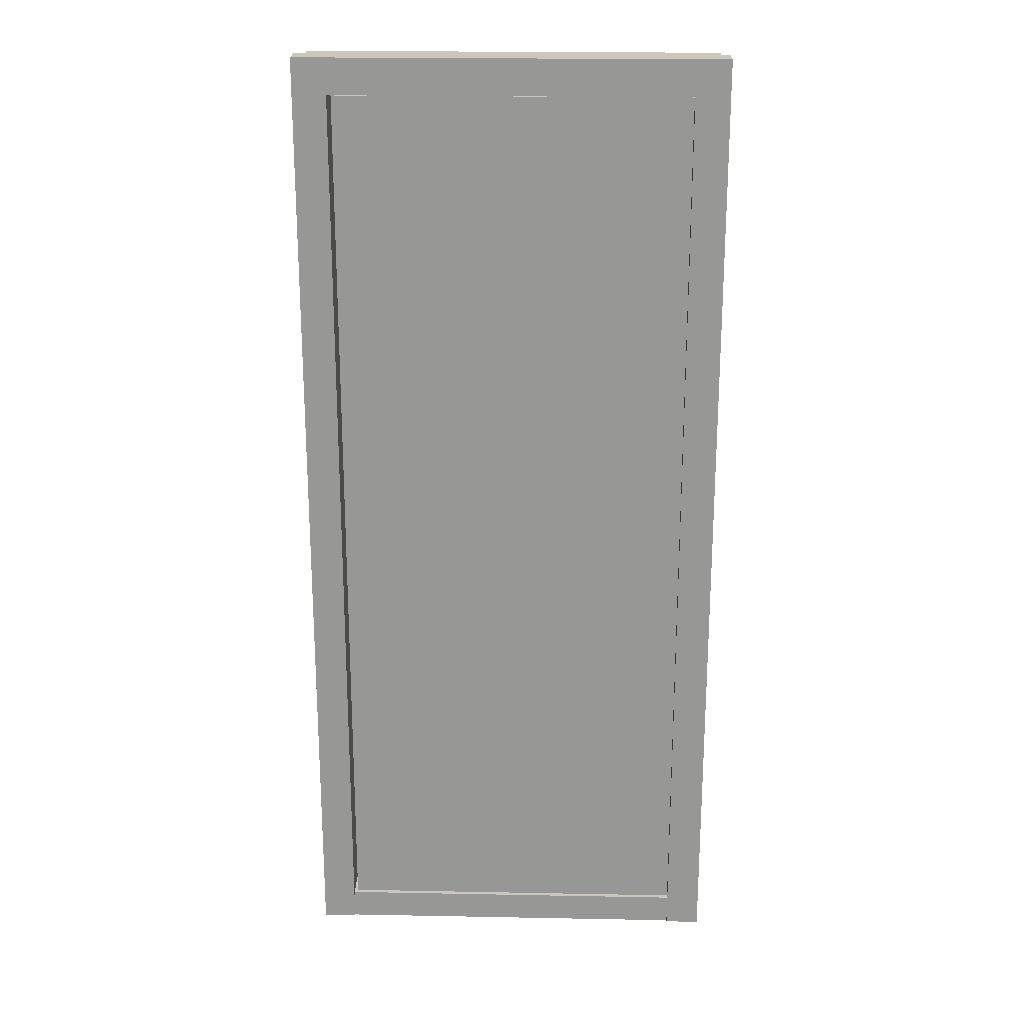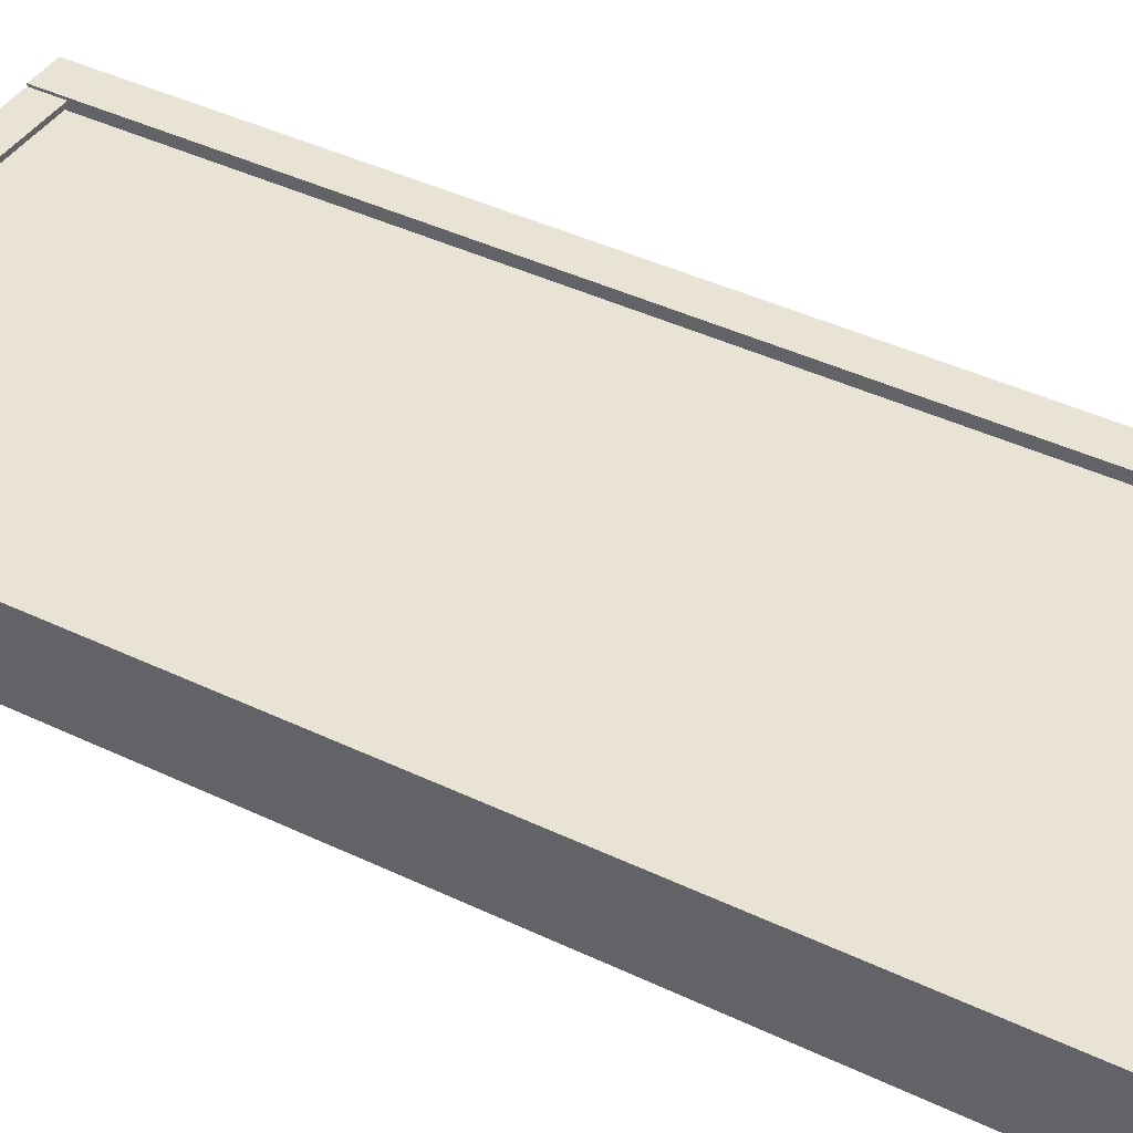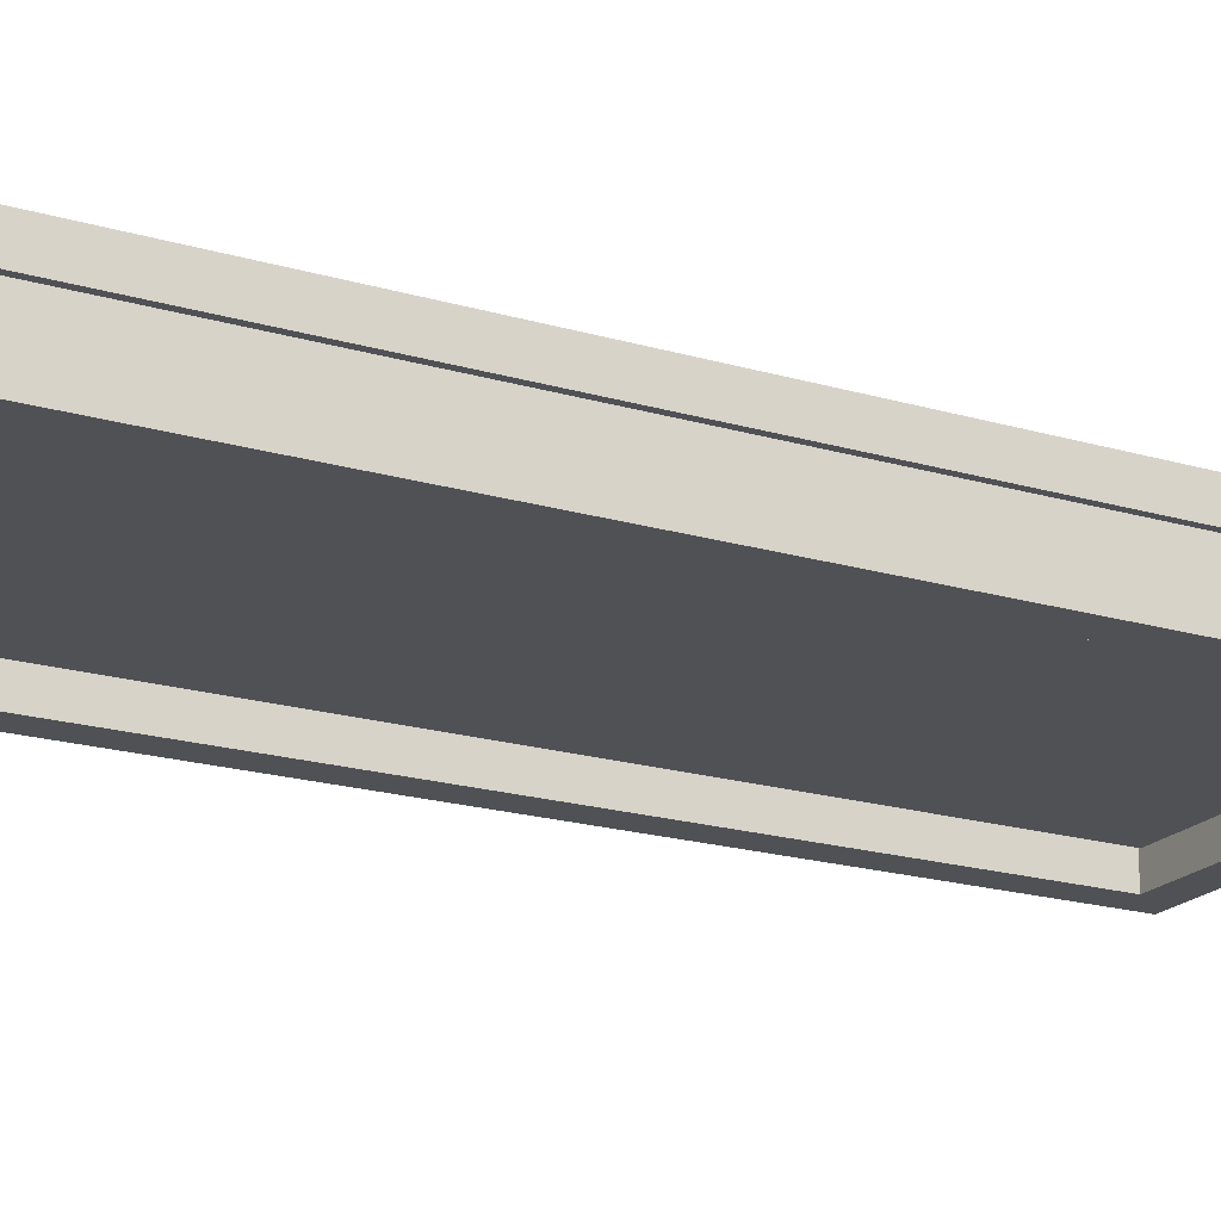
<metadata>
{"format":"obj","ext":"obj","renderer":"f3d","projection":"perspective","resolution":1024,"background":"white","views":[{"elev":21.7,"azim":1.9,"up":"+Y"},{"elev":41.1,"azim":120.3,"up":"+Z"},{"elev":-19.8,"azim":61.3,"up":"+Z"}]}
</metadata>
<code>
g default
v 38.15 122.8 31.77
v 38.15 124.5 32.75
v 38.15 123.5 31.05
v 38.15 122.5 32.75
v 38.15 124.5 30.78
v 38.15 125.5 31.05
v 38.15 122.8 33.73
v 38.15 126.2 31.77
v 38.15 123.5 34.45
v 38.15 126.5 32.75
v 38.15 124.5 34.71
v 38.15 125.5 34.45
v 38.15 126.2 33.73
v 38.76 123.5 31.05
v 38.76 122.8 31.77
v 38.76 122.5 32.75
v 38.76 124.5 30.78
v 38.76 125.5 31.05
v 38.76 122.8 33.73
v 38.76 126.2 31.77
v 38.76 123.5 34.45
v 38.76 126.5 32.75
v 38.76 124.5 34.71
v 38.76 125.5 34.45
v 38.76 126.2 33.73
v -37.52 161.3 31.77
v -37.52 163 32.75
v -37.52 162.1 31.05
v -37.52 161.1 32.75
v -37.52 163 30.78
v -37.52 164 31.05
v -37.52 161.3 33.73
v -37.52 164.7 31.77
v -37.52 162.1 34.45
v -37.52 165 32.75
v -37.52 163 34.71
v -37.52 164 34.45
v -37.52 164.7 33.73
v -38.14 162.1 31.05
v -38.14 161.3 31.77
v -38.14 161.1 32.75
v -38.14 163 30.78
v -38.14 164 31.05
v -38.14 161.3 33.73
v -38.14 164.7 31.77
v -38.14 162.1 34.45
v -38.14 165 32.75
v -38.14 163 34.71
v -38.14 164 34.45
v -38.14 164.7 33.73
v -37.52 44.27 31.77
v -37.52 45.97 32.75
v -37.52 44.99 31.05
v -37.52 44.01 32.75
v -37.52 45.97 30.78
v -37.52 46.95 31.05
v -37.52 44.27 33.73
v -37.52 47.67 31.77
v -37.52 44.99 34.45
v -37.52 47.93 32.75
v -37.52 45.97 34.71
v -37.52 46.95 34.45
v -37.52 47.67 33.73
v -38.14 44.99 31.05
v -38.14 44.27 31.77
v -38.14 44.01 32.75
v -38.14 45.97 30.78
v -38.14 46.95 31.05
v -38.14 44.27 33.73
v -38.14 47.67 31.77
v -38.14 44.99 34.45
v -38.14 47.93 32.75
v -38.14 45.97 34.71
v -38.14 46.95 34.45
v -38.14 47.67 33.73
v -37.52 122.8 31.77
v -37.52 124.5 32.75
v -37.52 123.5 31.05
v -37.52 122.5 32.75
v -37.52 124.5 30.78
v -37.52 125.5 31.05
v -37.52 122.8 33.73
v -37.52 126.2 31.77
v -37.52 123.5 34.45
v -37.52 126.5 32.75
v -37.52 124.5 34.71
v -37.52 125.5 34.45
v -37.52 126.2 33.73
v -38.14 123.5 31.05
v -38.14 122.8 31.77
v -38.14 122.5 32.75
v -38.14 124.5 30.78
v -38.14 125.5 31.05
v -38.14 122.8 33.73
v -38.14 126.2 31.77
v -38.14 123.5 34.45
v -38.14 126.5 32.75
v -38.14 124.5 34.71
v -38.14 125.5 34.45
v -38.14 126.2 33.73
v 38.15 44.27 31.77
v 38.15 45.97 32.75
v 38.15 44.99 31.05
v 38.15 44.01 32.75
v 38.15 45.97 30.78
v 38.15 46.95 31.05
v 38.15 44.27 33.73
v 38.15 47.67 31.77
v 38.15 44.99 34.45
v 38.15 47.93 32.75
v 38.15 45.97 34.71
v 38.15 46.95 34.45
v 38.15 47.67 33.73
v 38.76 44.99 31.05
v 38.76 44.27 31.77
v 38.76 44.01 32.75
v 38.76 45.97 30.78
v 38.76 46.95 31.05
v 38.76 44.27 33.73
v 38.76 47.67 31.77
v 38.76 44.99 34.45
v 38.76 47.93 32.75
v 38.76 45.97 34.71
v 38.76 46.95 34.45
v 38.76 47.67 33.73
v 38.15 161.3 31.77
v 38.15 163 32.75
v 38.15 162.1 31.05
v 38.15 161.1 32.75
v 38.15 163 30.78
v 38.15 164 31.05
v 38.15 161.3 33.73
v 38.15 164.7 31.77
v 38.15 162.1 34.45
v 38.15 165 32.75
v 38.15 163 34.71
v 38.15 164 34.45
v 38.15 164.7 33.73
v 38.76 162.1 31.05
v 38.76 161.3 31.77
v 38.76 161.1 32.75
v 38.76 163 30.78
v 38.76 164 31.05
v 38.76 161.3 33.73
v 38.76 164.7 31.77
v 38.76 162.1 34.45
v 38.76 165 32.75
v 38.76 163 34.71
v 38.76 164 34.45
v 38.76 164.7 33.73
g polySurface13
f 1 2 3
f 4 2 1
f 3 2 5
f 5 2 6
f 7 2 4
f 6 2 8
f 9 2 7
f 8 2 10
f 11 2 9
f 12 2 11
f 10 2 13
f 13 2 12
f 1 3 14 15
f 4 1 15 16
f 3 5 17 14
f 5 6 18 17
f 7 4 16 19
f 6 8 20 18
f 9 7 19 21
f 8 10 22 20
f 11 9 21 23
f 12 11 23 24
f 10 13 25 22
f 13 12 24 25
f 26 28 27
f 29 26 27
f 28 30 27
f 30 31 27
f 32 29 27
f 31 33 27
f 34 32 27
f 33 35 27
f 36 34 27
f 37 36 27
f 35 38 27
f 38 37 27
f 26 40 39 28
f 29 41 40 26
f 28 39 42 30
f 30 42 43 31
f 32 44 41 29
f 31 43 45 33
f 34 46 44 32
f 33 45 47 35
f 36 48 46 34
f 37 49 48 36
f 35 47 50 38
f 38 50 49 37
f 51 53 52
f 54 51 52
f 53 55 52
f 55 56 52
f 57 54 52
f 56 58 52
f 59 57 52
f 58 60 52
f 61 59 52
f 62 61 52
f 60 63 52
f 63 62 52
f 51 65 64 53
f 54 66 65 51
f 53 64 67 55
f 55 67 68 56
f 57 69 66 54
f 56 68 70 58
f 59 71 69 57
f 58 70 72 60
f 61 73 71 59
f 62 74 73 61
f 60 72 75 63
f 63 75 74 62
f 76 78 77
f 79 76 77
f 78 80 77
f 80 81 77
f 82 79 77
f 81 83 77
f 84 82 77
f 83 85 77
f 86 84 77
f 87 86 77
f 85 88 77
f 88 87 77
f 76 90 89 78
f 79 91 90 76
f 78 89 92 80
f 80 92 93 81
f 82 94 91 79
f 81 93 95 83
f 84 96 94 82
f 83 95 97 85
f 86 98 96 84
f 87 99 98 86
f 85 97 100 88
f 88 100 99 87
f 101 102 103
f 104 102 101
f 103 102 105
f 105 102 106
f 107 102 104
f 106 102 108
f 109 102 107
f 108 102 110
f 111 102 109
f 112 102 111
f 110 102 113
f 113 102 112
f 101 103 114 115
f 104 101 115 116
f 103 105 117 114
f 105 106 118 117
f 107 104 116 119
f 106 108 120 118
f 109 107 119 121
f 108 110 122 120
f 111 109 121 123
f 112 111 123 124
f 110 113 125 122
f 113 112 124 125
f 126 127 128
f 129 127 126
f 128 127 130
f 130 127 131
f 132 127 129
f 131 127 133
f 134 127 132
f 133 127 135
f 136 127 134
f 137 127 136
f 135 127 138
f 138 127 137
f 126 128 139 140
f 129 126 140 141
f 128 130 142 139
f 130 131 143 142
f 132 129 141 144
f 131 133 145 143
f 134 132 144 146
f 133 135 147 145
f 136 134 146 148
f 137 136 148 149
f 135 138 150 147
f 138 137 149 150
g default
v 37.61 5.29 26.87
v 38.17 5.297 38.34
v 38.17 5.29 26.87
v 38.17 -1.125 38.34
v 37.61 -1.125 26.87
v 38.17 -1.125 26.87
v -37.55 -1.125 26.87
v -37.55 -1.125 38.34
v -37.55 5.297 38.34
v -37.55 5.29 26.87
v -36.91 -1.125 26.87
v -36.91 -1.125 21.05
v 37.61 -1.125 21.05
v -36.91 7.191 21.05
v 37.61 7.191 21.05
v 37.61 7.191 26.87
v -36.91 7.191 26.87
v -36.91 5.29 26.87
g menkuang_1_low
f 151 152 153
f 154 155 156
f 157 158 159 160
f 154 156 153 152
f 155 154 158 161
f 161 162 163 155
f 162 164 165 163
f 166 165 164 167
f 167 168 151 166
f 168 159 152 151
f 159 158 154 152
f 161 158 157
f 159 168 160
f 156 155 151 153
f 161 157 160 168
f 164 162 161 168
f 163 165 151 155
f 165 166 151
f 167 164 168
g default
v -36.97 -1.095 21.05
v -43.53 -1.095 21.05
v -43.53 45.97 21.05
v -36.97 45.97 21.05
v -43.53 -1.095 32.68
v -43.53 45.97 32.68
v -37.52 45.97 38.82
v -44.65 -1.095 38.82
v -37.52 -1.095 38.82
v -36.97 -1.095 26.67
v -36.97 45.97 26.67
v -44.65 -1.095 32.68
v -44.65 45.97 32.68
v -37.52 -1.095 26.67
v -37.52 45.97 26.67
v -44.65 45.97 38.82
v -39.71 44.27 31.77
v -39.71 44.99 31.05
v -39.71 45.97 32.75
v -39.71 45.97 30.78
v -39.71 44.01 32.75
v -39.71 46.95 31.05
v -39.71 44.27 33.73
v -39.71 47.67 31.77
v -39.71 44.99 34.45
v -39.71 45.97 34.71
v -39.71 47.93 32.75
v -39.71 47.67 33.73
v -39.71 46.95 34.45
v 38.15 -1.095 26.67
v 37.6 -1.095 26.67
v 37.6 -1.095 21.05
v -36.97 124.5 26.67
v 44.16 -1.095 21.05
v -37.52 44.27 31.77
v -37.52 44.99 31.05
v -37.52 45.97 30.78
v 44.16 -1.095 32.68
v -37.52 44.27 33.73
v -37.52 44.01 32.75
v 38.15 -1.095 32.24
v -37.52 124.5 38.82
v -37.52 46.95 31.05
v -37.52 47.67 31.77
v -37.52 44.99 34.45
v 38.15 -1.095 38.82
v -37.52 45.97 34.71
v -37.52 47.93 32.75
v -37.52 47.67 33.73
v -37.52 46.95 34.45
v -37.52 124.5 26.67
v -44.65 124.5 38.82
v -37.52 44.01 32.73
v 38.15 45.97 26.67
v 38.15 44.99 31.05
v 38.15 45.97 30.78
v -39.71 122.8 31.77
v -39.71 123.5 31.05
v -39.71 124.5 32.75
v -39.71 124.5 30.78
v -39.71 122.5 32.75
v -39.71 125.5 31.05
v -39.71 122.8 33.73
v 40.33 44.27 31.77
v 40.33 45.97 32.75
v 40.33 44.99 31.05
v -43.53 124.5 21.05
v -36.97 124.5 21.05
v 40.33 45.97 30.78
v 40.33 44.01 32.75
v -39.71 126.2 31.77
v -39.71 123.5 34.45
v 40.33 46.95 31.05
v 40.33 44.27 33.73
v -39.71 124.5 34.71
v -39.71 126.5 32.75
v 40.33 47.67 31.77
v 40.33 44.99 34.45
v 38.15 45.97 34.71
v 38.15 46.95 34.45
v -39.71 125.5 34.45
v -39.71 126.2 33.73
v -37.52 123.5 34.45
v 40.33 47.93 32.75
v 40.33 45.97 34.71
v 40.33 46.95 34.45
v 38.15 45.97 38.82
v -37.52 124.5 34.71
v 40.33 47.67 33.73
v -43.53 124.5 32.68
v -37.52 163 26.67
v -44.65 124.5 32.68
v 37.6 124.5 21.05
v 44.16 45.97 21.05
v 37.6 45.97 21.05
v -44.65 163 38.82
v 45.43 -1.095 32.68
v 45.43 -1.095 38.82
v -36.97 163 26.67
v -37.52 163 38.82
v 37.6 45.97 26.67
v 44.16 124.5 32.68
v 45.43 45.97 32.68
v 44.16 45.97 32.68
v -39.71 161.3 31.77
v -39.71 162.1 31.05
v -39.71 163 32.75
v -39.71 163 30.78
v -39.71 161.1 32.75
v -37.52 163 30.78
v -37.52 162.1 31.05
v -39.71 164 31.05
v -39.71 161.3 33.73
v -39.71 164.7 31.77
v -39.71 162.1 34.45
v -39.71 163 34.71
v -39.71 165 32.75
v -39.71 164.7 33.73
v -39.71 164 34.45
v 38.15 44.01 32.73
v 38.15 44.27 31.77
v 44.16 124.5 21.05
v -37.52 163 34.71
v -37.52 164 34.45
v -37.52 196.8 38.82
v 45.43 124.5 32.68
v 45.43 45.97 38.82
v -44.65 204.4 38.82
v -37.52 -1.095 32.24
v 38.15 124.5 26.67
v 38.15 123.5 31.05
v 38.15 124.5 30.78
v 38.15 44.27 33.73
v 38.15 44.99 34.45
v 40.33 122.8 31.77
v 40.33 124.5 32.75
v 40.33 123.5 31.05
v 40.33 124.5 30.78
v 40.33 122.5 32.75
v 40.33 125.5 31.05
v 40.33 122.8 33.73
v 40.33 126.2 31.77
v 40.33 123.5 34.45
v 38.15 124.5 34.71
v 38.15 125.5 34.45
v 37.6 163 21.05
v 40.33 124.5 34.71
v 40.33 126.5 32.75
v 40.33 125.5 34.45
v 40.33 126.2 33.73
v 38.15 46.95 31.05
v -37.52 122.8 31.77
v -37.52 123.5 31.05
v -37.52 124.5 30.78
v 38.15 44.01 32.75
v -37.52 122.8 33.73
v -37.52 122.5 32.75
v 38.15 47.67 31.77
v -37.52 125.5 31.05
v -37.52 126.2 31.77
v 38.15 47.93 32.75
v 44.16 163 21.05
v 38.15 47.67 33.73
v -37.52 125.5 34.45
v -37.52 126.5 32.75
v -37.52 126.2 33.73
v -43.53 163 21.05
v -36.97 163 21.05
v -43.53 163 32.68
v 40.33 161.3 31.77
v 40.33 163 32.75
v 40.33 162.1 31.05
v 40.33 161.1 32.75
v 40.33 163 30.78
v 40.33 164 31.05
v 40.33 161.3 33.73
v -44.65 163 32.68
v 40.33 164.7 31.77
v 40.33 162.1 34.45
v 40.33 165 32.75
v 40.33 163 34.71
v 40.33 164 34.45
v 40.33 164.7 33.73
v -37.52 161.3 31.77
v -37.52 161.1 32.75
v -37.52 162.1 34.45
v -37.52 161.3 33.73
v 44.16 163 32.68
v 44.16 203.2 32.68
v 45.43 163 32.68
v 37.6 124.5 26.67
v 45.43 204.4 32.68
v 38.15 122.8 31.77
v -37.52 164 31.05
v 38.15 122.5 32.75
v 38.15 122.8 33.73
v -37.52 164.7 31.77
v 38.15 123.5 34.45
v -37.52 165 32.75
v -37.52 164.7 33.73
v 38.15 124.5 38.82
v -43.53 203.2 21.05
v -36.97 196.2 21.05
v -37.52 196.8 26.67
v 45.43 124.5 38.82
v -43.53 203.2 32.68
v -36.97 196.2 26.67
v -44.65 204.4 32.68
v -37.52 196.8 32.75
v 38.15 125.5 31.05
v 38.15 126.2 31.77
v 38.15 126.5 32.75
v 38.15 126.2 33.73
v 0.3112 203.2 21.05
v 0.3112 196.2 21.05
v 0.3112 196.2 26.67
v 0.3112 196.8 26.67
v 37.6 163 26.67
v 0.3112 196.8 32.75
v 38.15 162.1 34.45
v 38.15 163 26.67
v 0.3112 203.2 32.68
v 38.15 162.1 31.05
v 38.15 161.3 31.77
v 0.3112 196.8 38.82
v 38.15 161.1 32.75
v 0.3917 204.4 32.68
v 38.15 161.3 33.73
v 0.3917 204.4 38.82
v 38.15 163 30.78
v 45.43 163 38.82
v 38.15 163 38.82
v 38.15 163 34.71
v 38.15 164 31.05
v 38.15 164.7 31.77
v 38.15 165 32.75
v 38.15 164 34.45
v 38.15 164.7 33.73
v 37.6 196.2 21.05
v 37.6 196.2 26.67
v 38.15 196.8 26.67
v 44.16 203.2 21.05
v 38.15 196.8 32.75
v 38.15 196.8 38.82
v 45.43 204.4 38.82
g menkaung_2_low
f 169 170 171 172
f 170 173 174 171
f 176 177 175 184
f 178 169 172 179
f 173 180 181 174
f 182 178 179 183
f 180 176 184 181
f 185 186 187
f 186 188 187
f 189 185 187
f 188 190 187
f 191 189 187
f 190 192 187
f 193 191 187
f 194 193 187
f 192 195 187
f 195 196 187
f 197 194 187
f 196 197 187
f 198 199 200
f 183 179 201 219
f 198 200 202 206
f 203 204 186 185
f 204 205 188 186
f 207 208 189 191
f 198 206 209
f 184 175 210 220
f 211 212 192 190
f 213 207 191 193
f 209 206 214
f 215 213 193 194
f 216 217 196 195
f 217 218 197 196
f 185 189 208 221 203
f 190 188 205 211
f 222 223 224
f 225 226 227
f 226 228 227
f 229 225 227
f 195 192 212 216
f 228 230 227
f 231 229 227
f 232 233 234
f 172 171 235 236
f 234 233 237
f 238 233 232
f 230 239 227
f 240 231 227
f 237 233 241
f 242 233 238
f 194 197 218 215
f 243 240 227
f 239 244 227
f 241 233 245
f 246 233 242
f 247 248 254 253
f 249 243 227
f 244 250 227
f 250 249 227
f 256 251 240 243
f 245 233 252
f 253 233 246
f 247 255 248
f 254 233 253
f 252 233 257
f 257 233 254
f 171 174 258 235
f 210 251 256
f 259 219 201 267
f 179 172 236 201
f 174 181 260 258
f 262 263 261 290
f 264 220 210 268
f 181 184 220 260
f 214 206 265 266
f 200 199 269 263
f 271 272 270 294
f 263 262 202 200
f 273 274 275
f 274 276 275
f 277 273 275
f 276 274 279 278
f 199 198 222 269
f 276 280 275
f 281 277 275
f 280 282 275
f 283 281 275
f 284 283 275
f 282 285 275
f 285 286 275
f 287 284 275
f 286 287 275
f 198 209 288 289
f 268 291 292
f 202 262 272 206
f 264 268 293 296
f 272 271 265 206
f 198 289 223 222
f 295 255 214 266
f 271 295 266 265
f 183 205 204
f 298 299 300
f 301 214 255 302
f 303 304 305
f 305 304 306
f 307 304 303
f 306 304 308
f 309 304 307
f 308 304 310
f 311 304 309
f 315 312 313 317
f 290 261 314 330
f 310 304 316
f 315 304 311
f 317 304 315
f 316 304 318
f 318 304 317
f 222 224 319
f 223 289 232 234
f 320 321 226 225
f 321 322 228 226
f 321 219 322
f 319 224 237 241
f 323 301 242 238
f 324 325 229 231
f 326 319 241 245
f 301 302 246 242
f 327 328 239 230
f 251 324 231 240
f 302 247 253 246
f 329 326 245 252
f 302 255 247
f 331 329 252 257
f 248 331 257 254
f 332 256 243 249
f 333 334 250 244
f 334 332 249 250
f 236 235 335 336
f 322 219 279 327
f 235 258 337 335
f 201 236 336 267
f 338 339 340
f 341 339 338
f 340 339 342
f 342 339 343
f 344 339 341
f 258 260 345 337
f 343 339 346
f 347 339 344
f 346 339 348
f 349 339 347
f 350 339 349
f 348 339 351
f 351 339 350
f 260 220 264 345
f 327 279 352 328
f 328 352 353 333
f 354 332 334 355
f 358 356 357 360
f 279 219 259 278
f 263 269 359 261
f 269 222 298 359
f 222 319 299 298
f 288 209 214 301 323
f 352 279 274 273
f 299 319 326 361
f 278 259 362
f 361 326 329 363
f 278 362 280 276
f 355 353 277 281
f 272 262 290 270
f 331 364 363 329
f 362 365 282 280
f 354 355 281 283
f 248 366 364 331
f 291 354 283 284
f 367 368 286 285
f 368 292 287 286
f 248 255 369 366
f 297 221 208 207 177
f 336 335 370 371
f 362 259 372 365
f 373 369 255 295
f 294 373 295 271
f 335 337 374 370
f 267 336 371 375
f 259 267 375 372
f 268 292 368 293
f 337 345 376 374
f 365 372 377 367
f 345 264 296 376
f 232 289 288 323 238
f 237 224 223 234
f 225 229 325 320
f 230 228 322 327
f 244 239 328 333
f 299 361 303 305
f 361 363 307 303
f 378 300 306 308
f 363 364 309 307
f 379 378 308 310
f 364 366 311 309
f 366 312 315 311
f 380 379 310 316
f 366 369 312
f 381 380 316 318
f 313 381 318 317
f 371 370 382 383
f 375 371 383 384
f 210 256 332 354
f 372 375 384 385
f 261 359 386 314
f 385 387 377 372
f 369 388 313 312
f 359 298 389 386
f 370 374 390 382
f 391 378 379 392
f 393 293 377 387
f 392 379 380 394
f 374 376 395 390
f 270 290 330 356
f 394 380 381 396
f 313 388 396 381
f 376 296 397 395
f 296 293 393 397
f 391 398 389 298
f 358 294 270 356
f 399 400 369 373
f 358 399 373 294
f 369 400 401 388
f 389 398 402
f 391 392 338 340
f 392 394 341 338
f 402 398 342 343
f 394 396 344 341
f 403 402 343 346
f 396 388 347 344
f 404 403 346 348
f 400 405 401
f 401 405 350 349
f 406 404 348 351
f 405 406 351 350
f 384 383 407 408
f 389 402 403 409
f 210 354 291 268
f 314 386 408 407
f 383 382 410 407
f 385 384 408 409
f 273 277 353 352
f 407 410 330 314
f 386 389 409 408
f 411 387 385 409
f 412 406 405 400
f 285 282 365 367
f 284 287 292 291
f 409 403 404 411
f 412 393 387 411
f 382 390 357 410
f 411 404 406 412
f 356 330 410 357
f 390 395 360 357
f 397 393 412 413
f 413 412 400 399
f 395 397 413 360
f 360 413 399 358
f 293 368 367 377
f 306 300 299 305
f 391 298 300 378
f 355 334 333 353
f 342 398 391 340
f 347 388 401 349
f 211 321 320 212
f 216 325 324 217
f 177 173 297
f 297 173 182
f 182 169 178
f 176 180 173 177
f 182 173 170 169
f 212 320 325 216
f 183 219 321 211
f 218 175 215
f 217 324 251 218
f 183 211 205
f 218 251 210 175
f 175 213 215
f 183 204 203 182
f 177 207 213 175
f 182 203 221 297
g default
v -36.79 5.187 37.37
v 38.24 5.187 37.37
v -36.79 196.5 37.37
v 38.24 196.5 37.37
v -36.79 196.5 26.95
v 38.24 196.5 26.95
v -36.79 5.187 26.95
v 38.24 5.187 26.95
g pCube6
f 414 415 417 416
f 416 417 419 418
f 418 419 421 420
f 420 421 415 414
f 415 421 419 417
f 420 414 416 418

</code>
